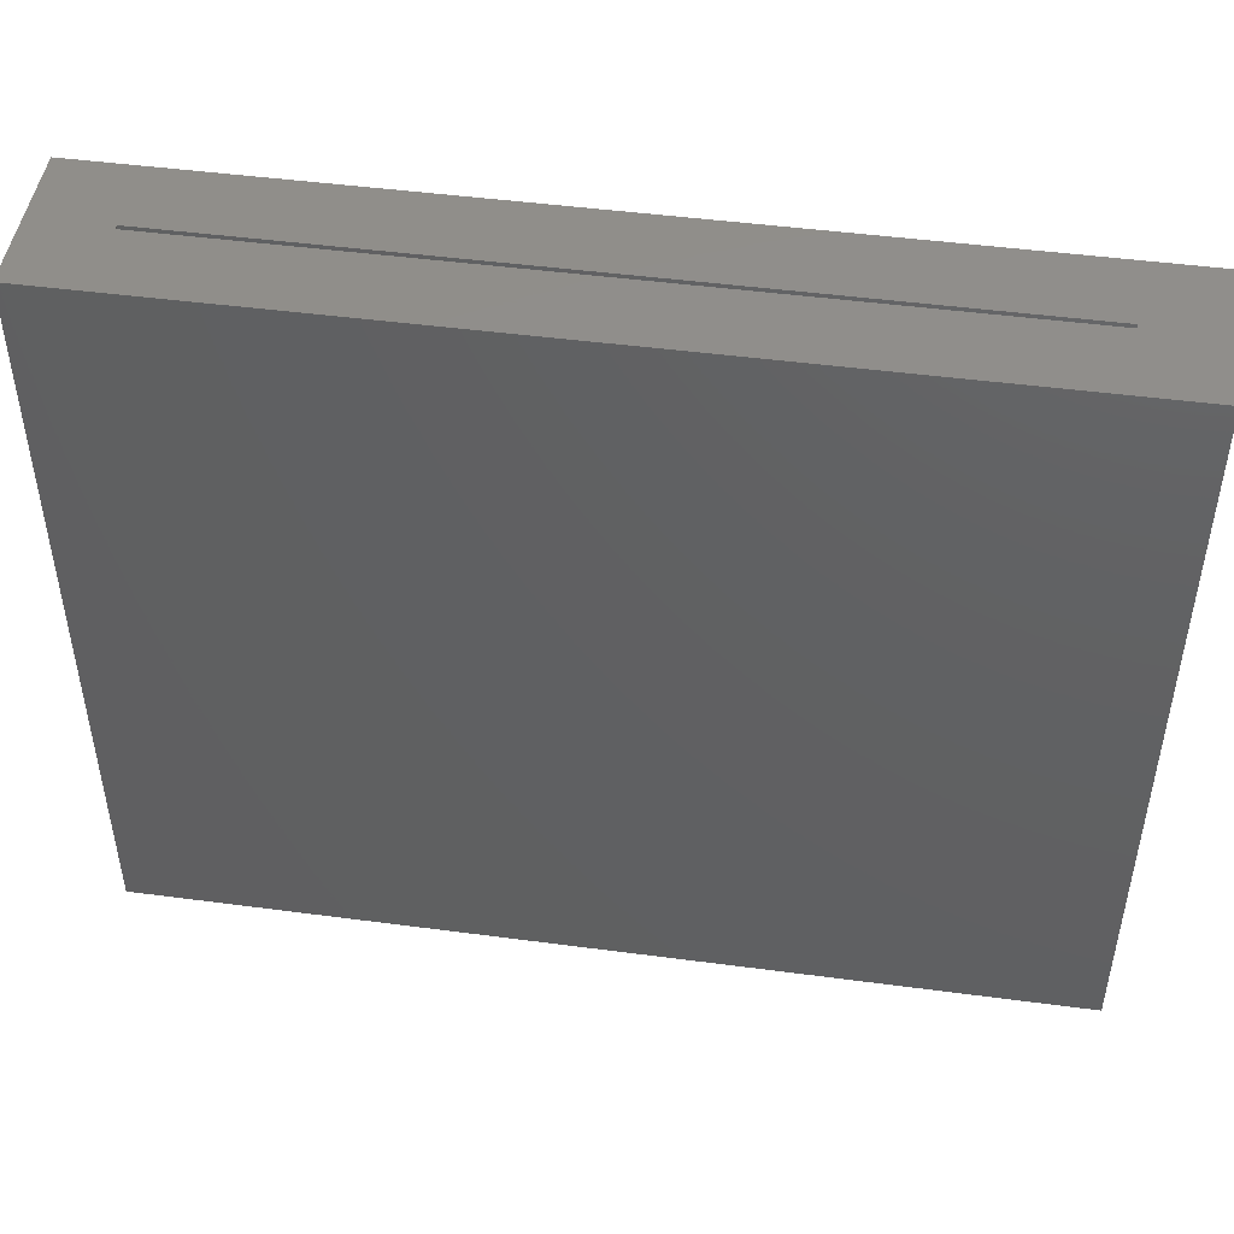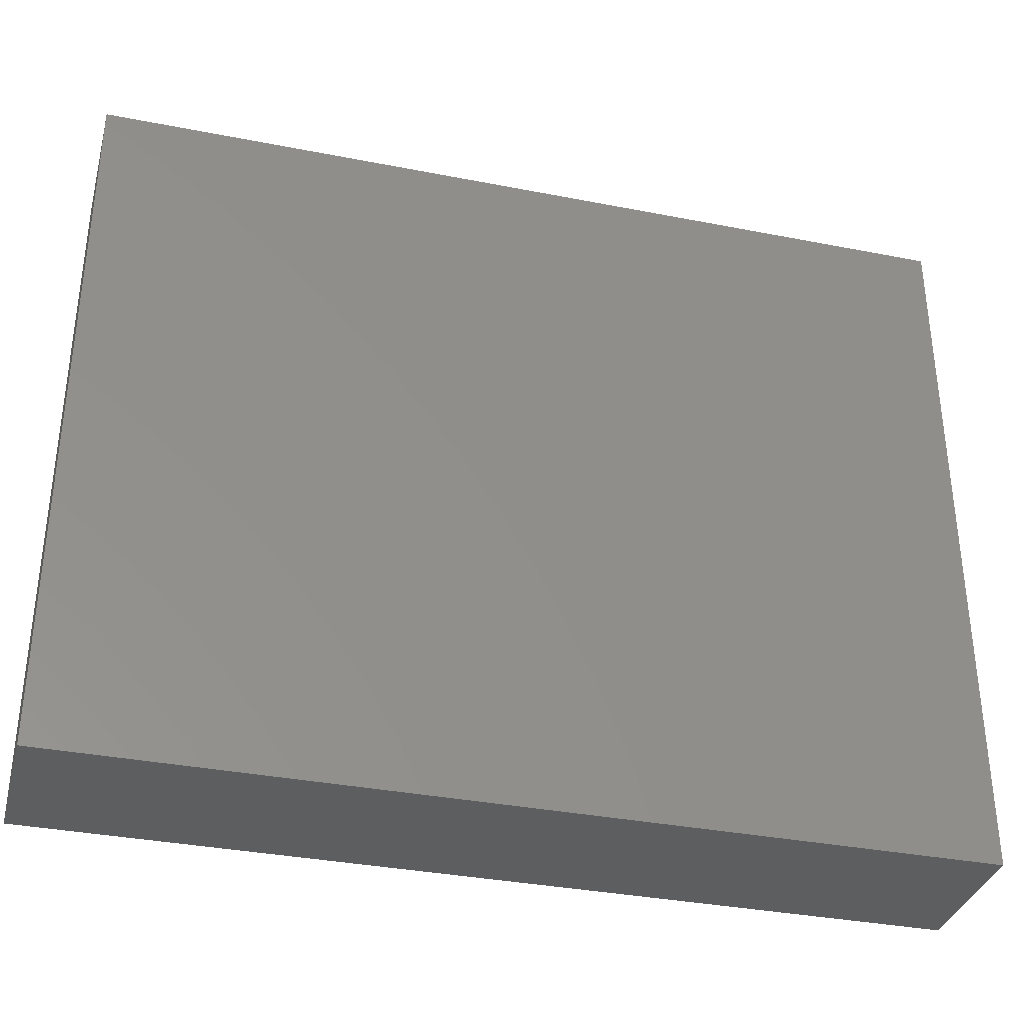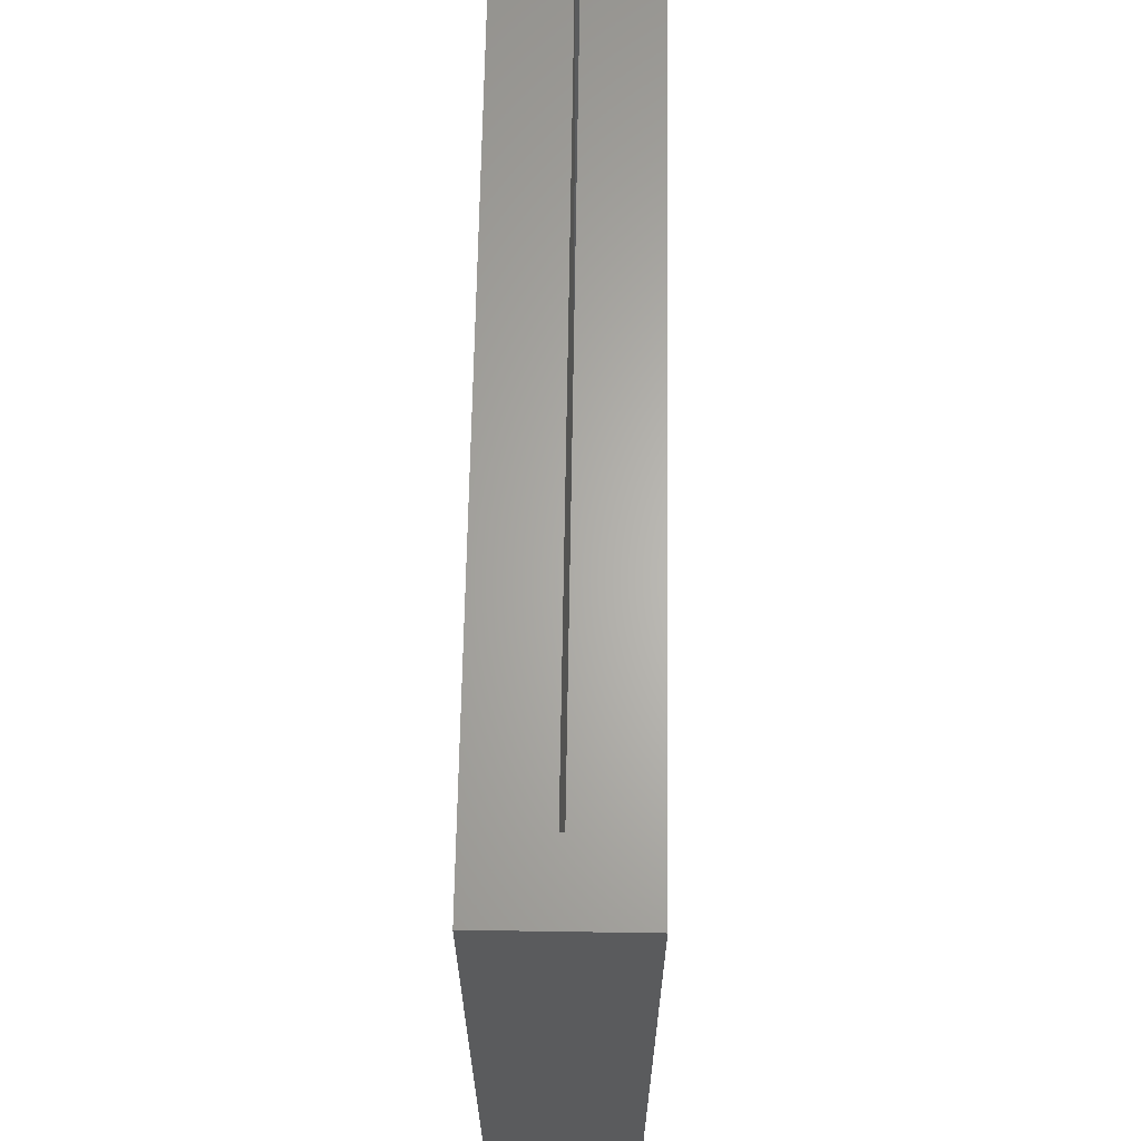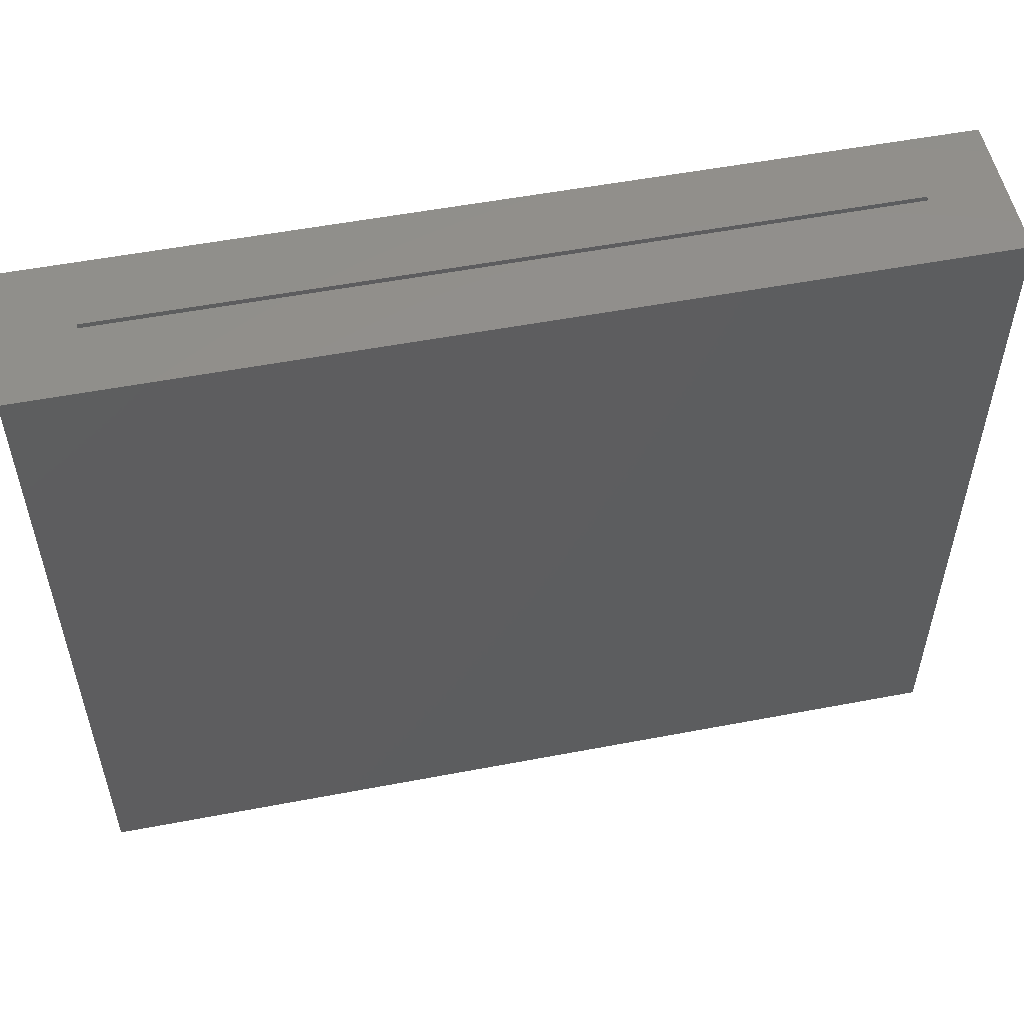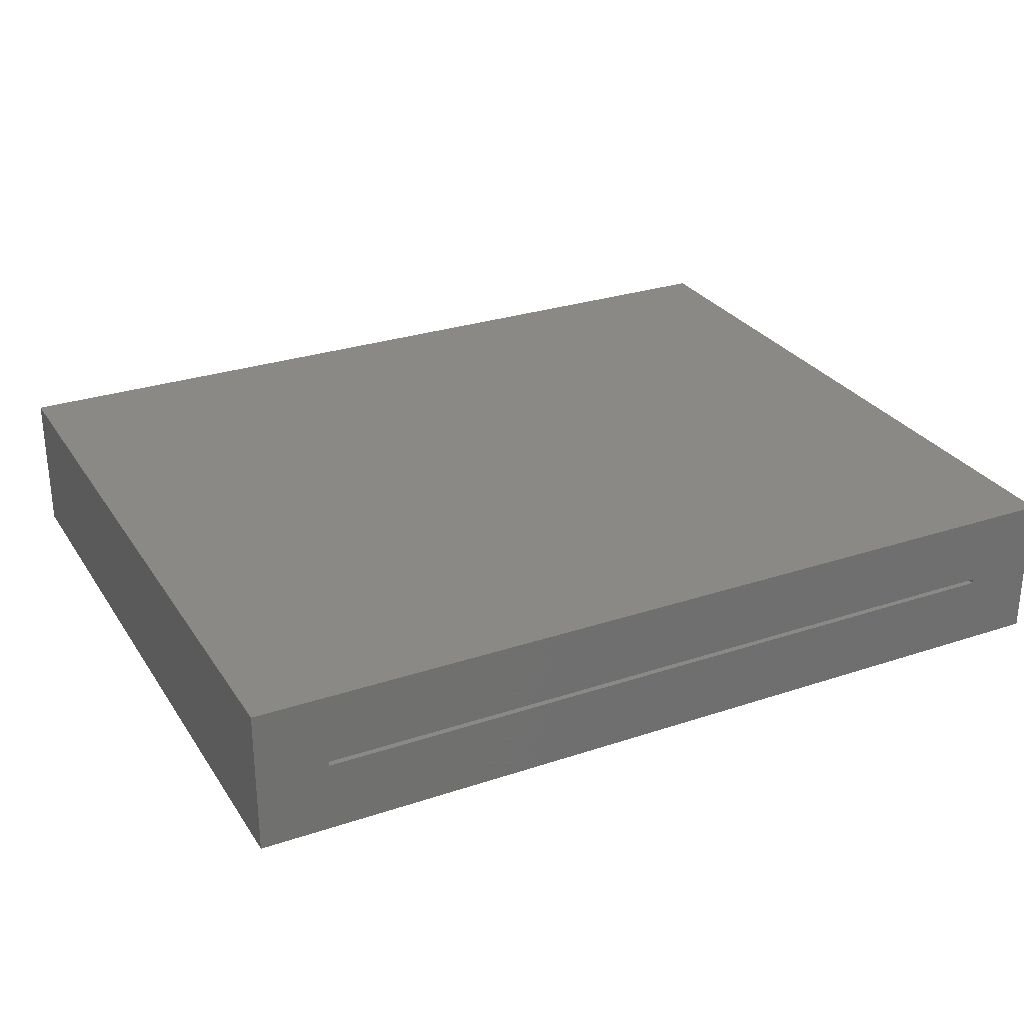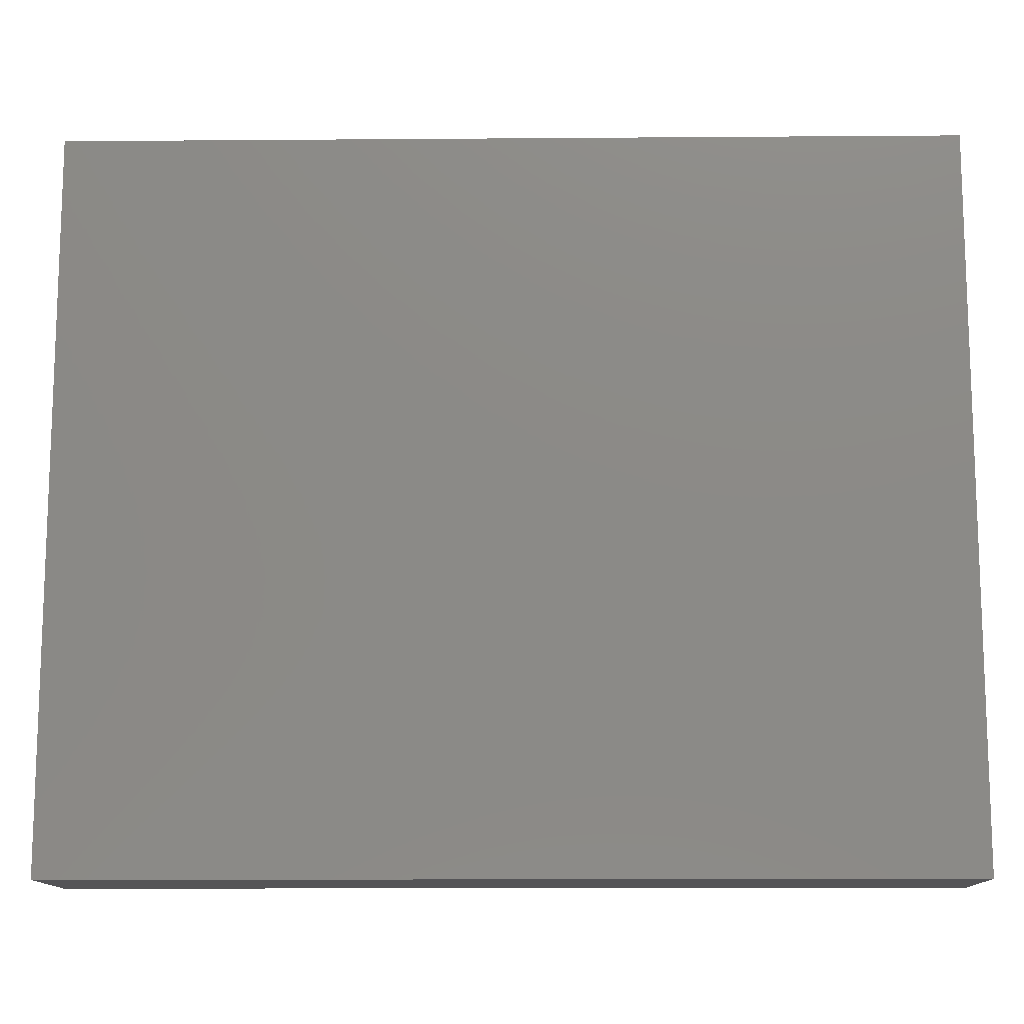
<metadata>
{"format":"stl","ext":"stl","renderer":"f3d","projection":"perspective","resolution":1024,"background":"white","views":[{"elev":47.3,"azim":-171.5,"up":"+Y"},{"elev":-34.8,"azim":165.3,"up":"+Y"},{"elev":64.7,"azim":90.9,"up":"+Y"},{"elev":53.6,"azim":-11.5,"up":"+Y"},{"elev":28.3,"azim":153.3,"up":"+Z"},{"elev":-12.6,"azim":1.0,"up":"+Y"}]}
</metadata>
<code>
# stl→obj: 16 verts, 28 faces
v -0.7808 0.5989 0.1797
v -0.6558 0.5989 0.05469
v -0.6558 0.5989 0.04688
v 0.7808 0.5989 0.1797
v 0.7808 0.5989 -0.07812
v 0.6558 0.5989 0.04688
v 0.6558 0.5989 0.05469
v -0.7808 0.5989 -0.07812
v 0.6558 -0.5542 0.05469
v 0.6558 -0.5542 0.04688
v -0.6558 -0.5542 0.05469
v -0.6558 -0.5542 0.04688
v -0.7808 -0.6792 0.1797
v -0.7808 -0.6792 -0.07812
v 0.7808 -0.6792 0.1797
v 0.7808 -0.6792 -0.07812
f 1 2 3
f 4 5 6
f 4 6 7
f 4 7 2
f 4 2 1
f 6 5 3
f 3 5 8
f 3 8 1
f 9 7 10
f 10 7 6
f 2 11 3
f 3 11 12
f 3 12 6
f 6 12 10
f 2 7 11
f 11 7 9
f 13 14 15
f 15 14 16
f 15 16 4
f 4 16 5
f 1 8 13
f 13 8 14
f 8 5 14
f 14 5 16
f 1 13 4
f 4 13 15
f 11 9 12
f 12 9 10

</code>
